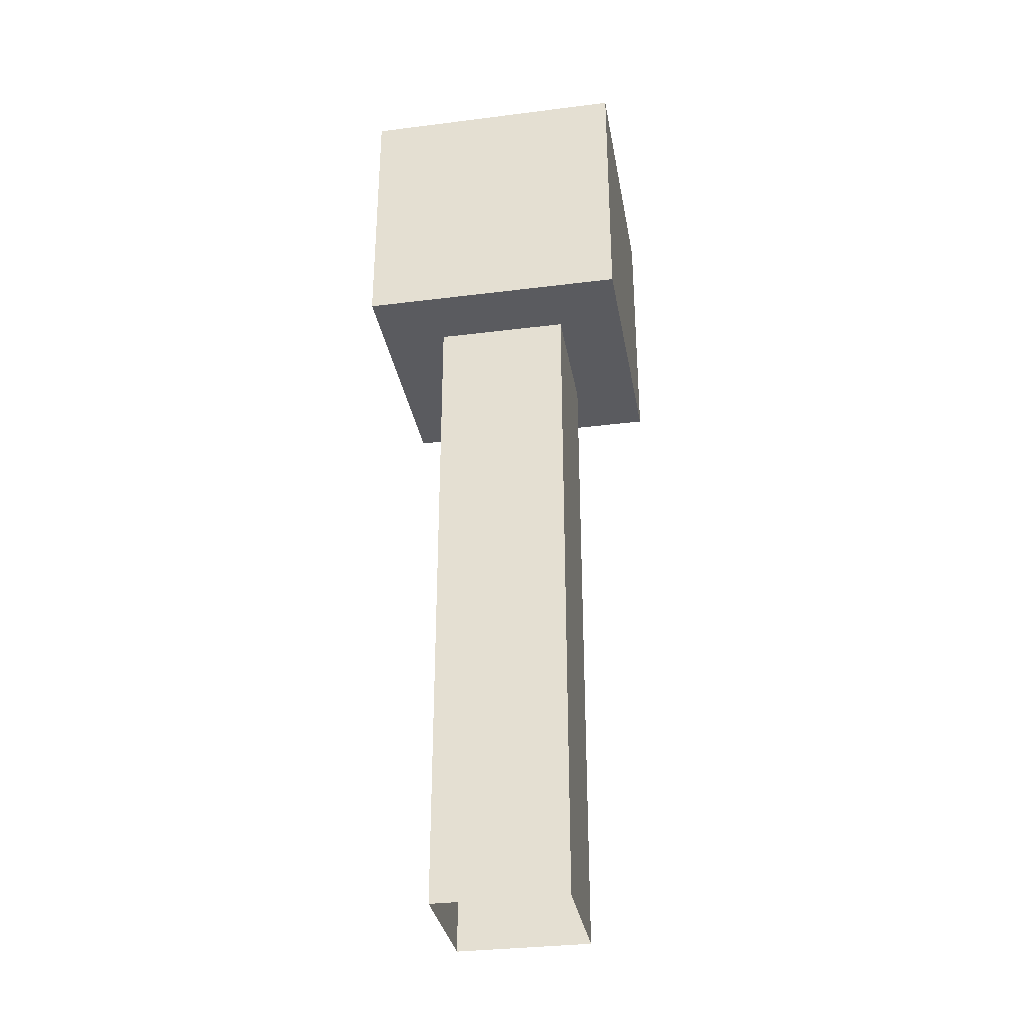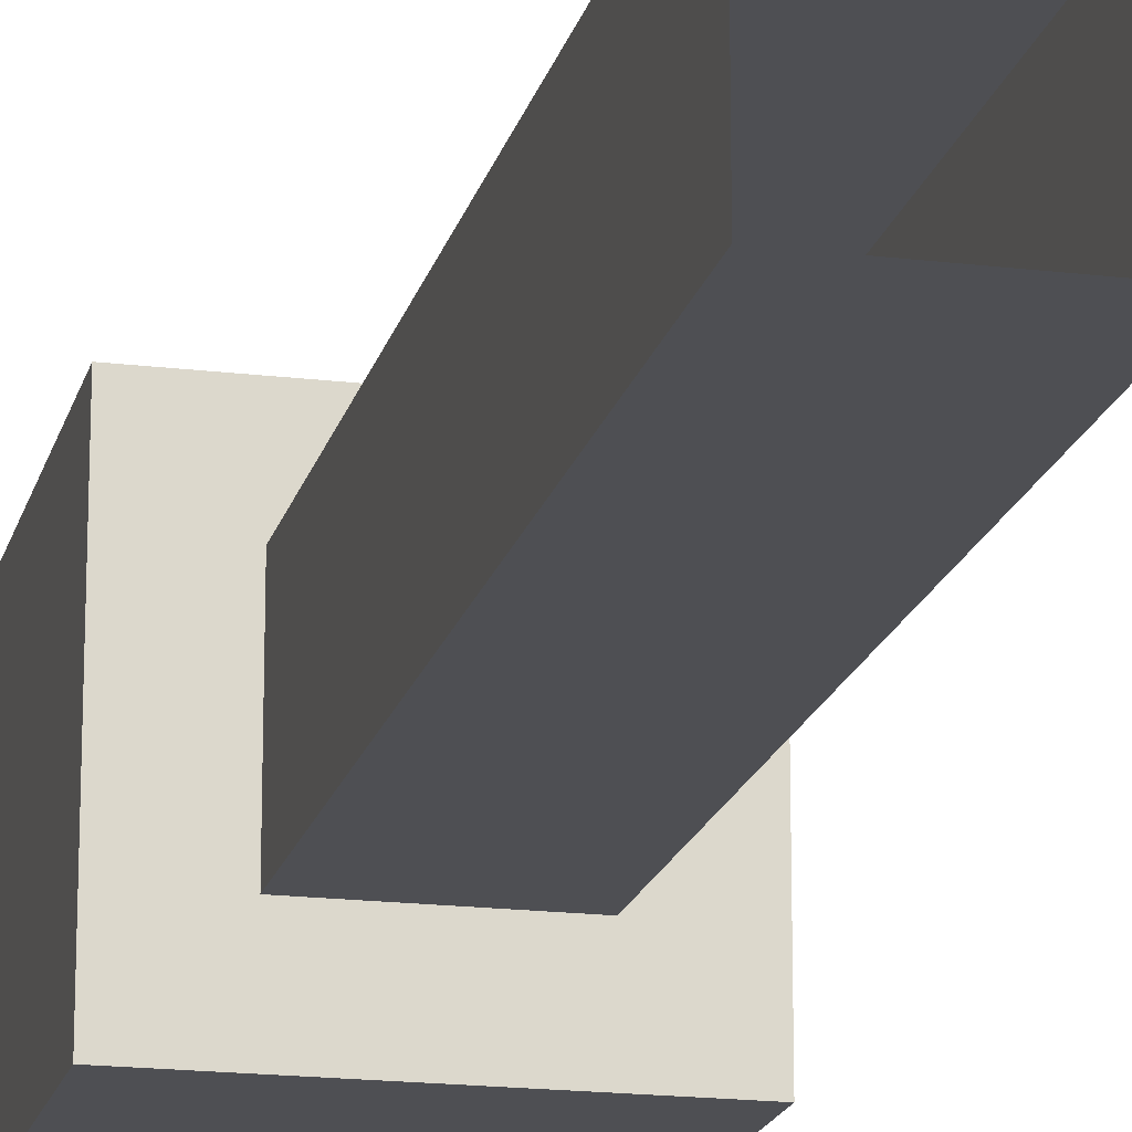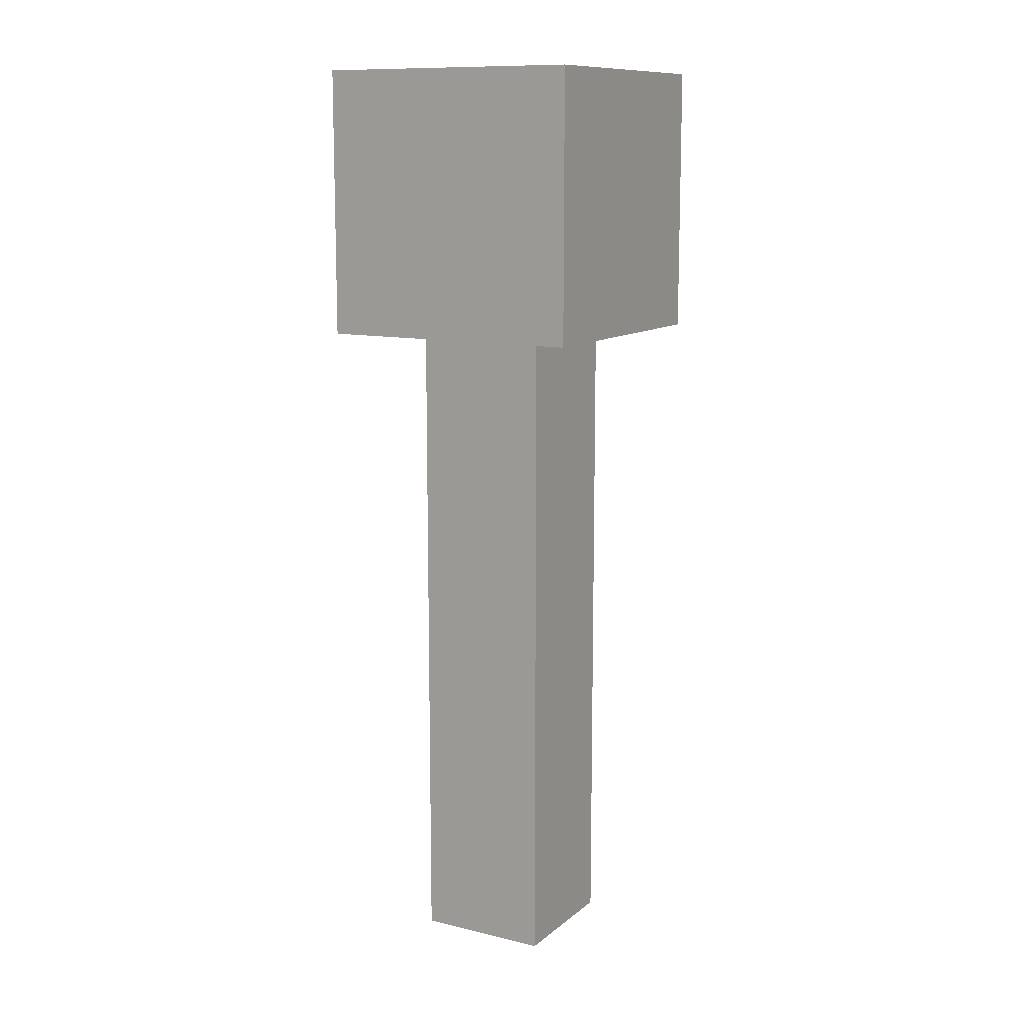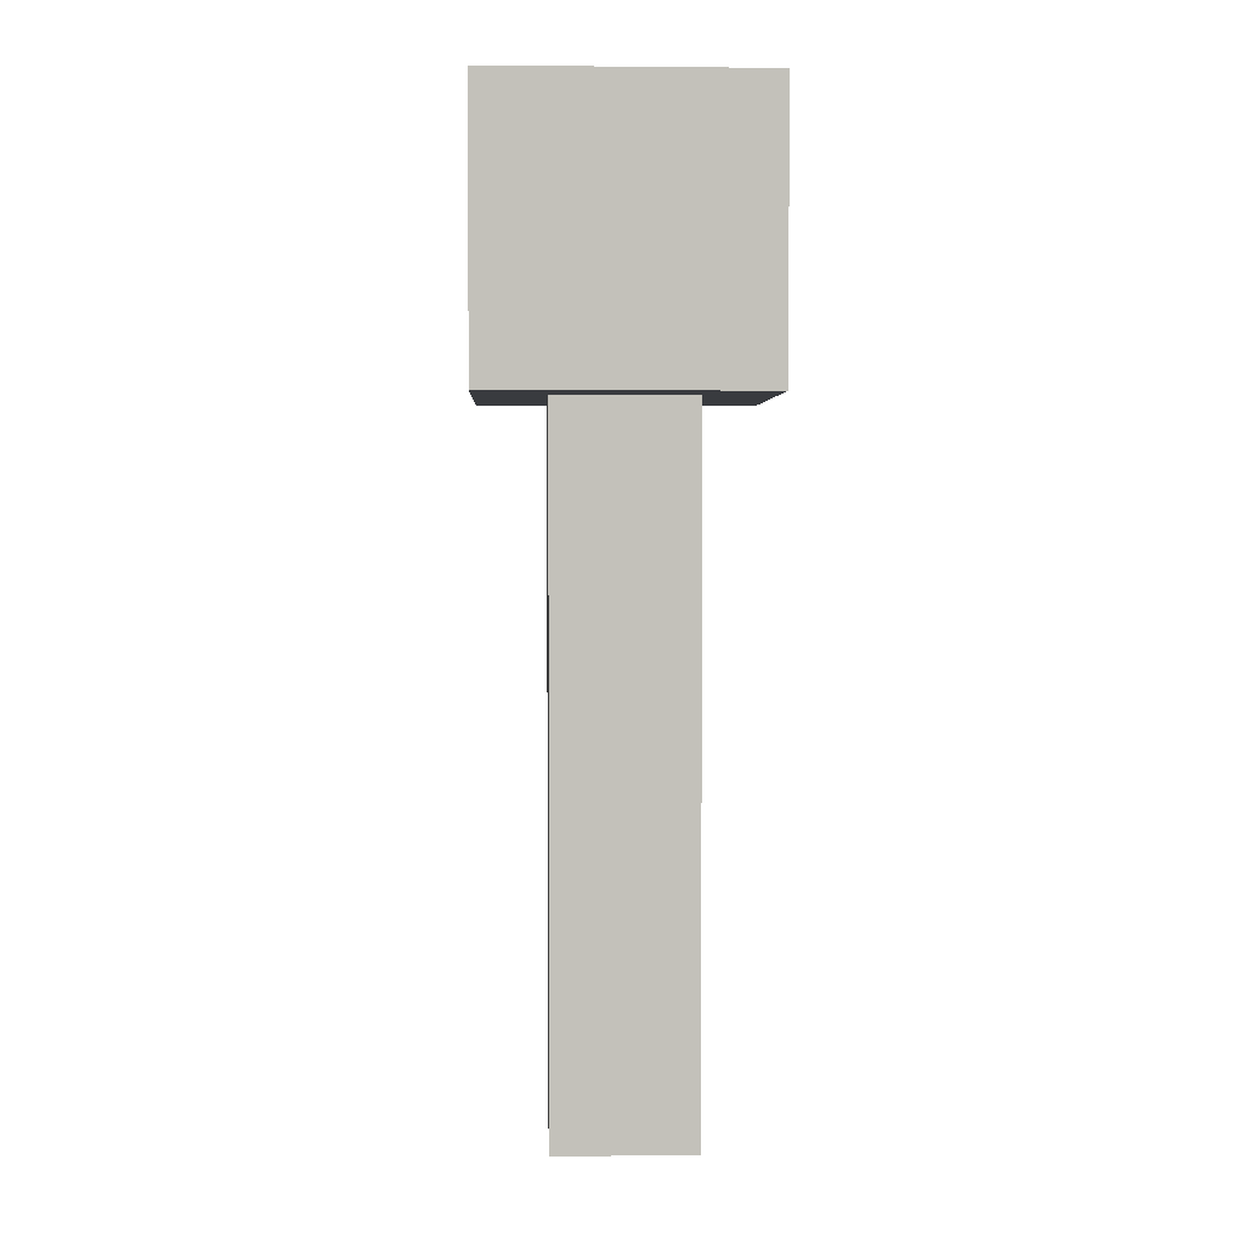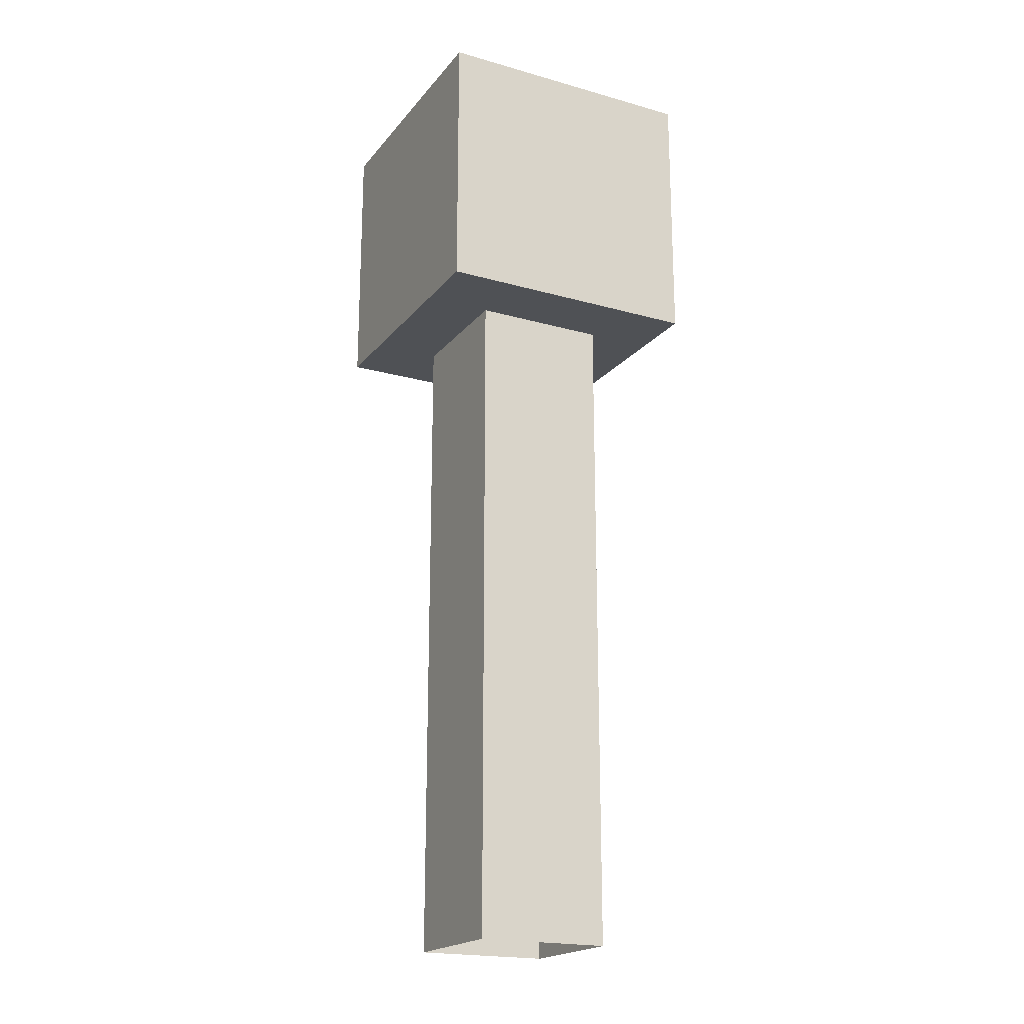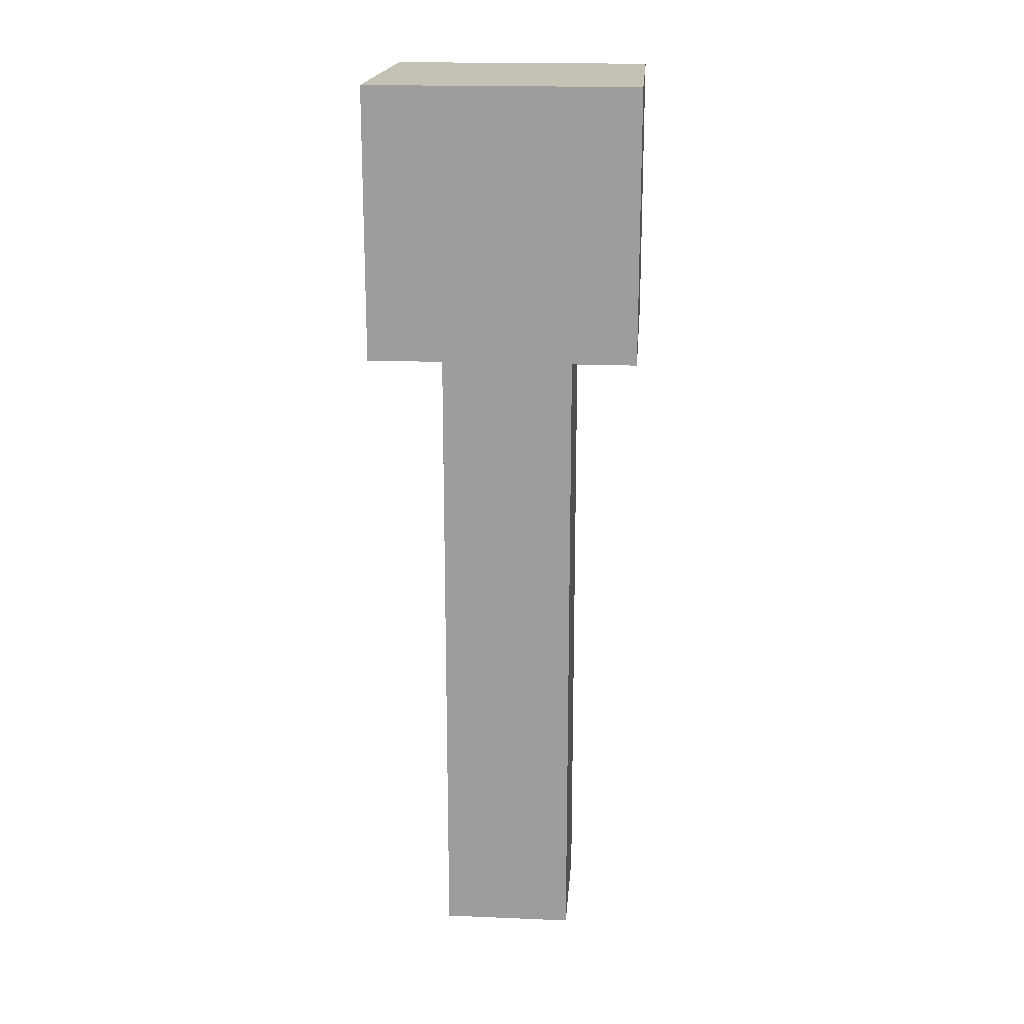
<metadata>
{"format":"obj","ext":"obj","renderer":"f3d","projection":"perspective","resolution":1024,"background":"white","views":[{"elev":-32.9,"azim":9.9,"up":"+Y"},{"elev":-18.1,"azim":-13.3,"up":"+Z"},{"elev":11.6,"azim":29.7,"up":"+Y"},{"elev":2.9,"azim":177.5,"up":"+Y"},{"elev":-20.0,"azim":-117.3,"up":"+Y"},{"elev":18.7,"azim":-175.5,"up":"+Y"}]}
</metadata>
<code>
o Default
v -0.03125 0.09375 -0.03126
v -0.03125 0.4062 0.03124
v -0.03125 0.4062 -0.03126
v -0.03125 0.09375 0.03124
v 0.0625 0.4062 0.06249
v 0.0625 0.5312 -0.06251
v 0.0625 0.5312 0.06249
v 0.0625 0.4062 -0.06251
v -0.0625 0.4062 -0.06251
v -0.0625 0.5312 0.06249
v -0.0625 0.5312 -0.06251
v -0.0625 0.4062 0.06249
v 0.03125 0.09375 0.03124
v 0.03125 0.4062 -0.03126
v 0.03125 0.4062 0.03124
v 0.03125 0.09375 -0.03126
g Lever
f 1 2 3
f 1 4 2
f 5 6 7
f 5 8 6
f 9 10 11
f 9 12 10
f 13 14 15
f 13 16 14
f 4 15 2
f 4 13 15
f 16 3 14
f 16 1 3
f 12 7 10
f 12 5 7
f 8 11 6
f 8 9 11
f 10 6 11
f 10 7 6
f 9 5 12
f 9 8 5

</code>
